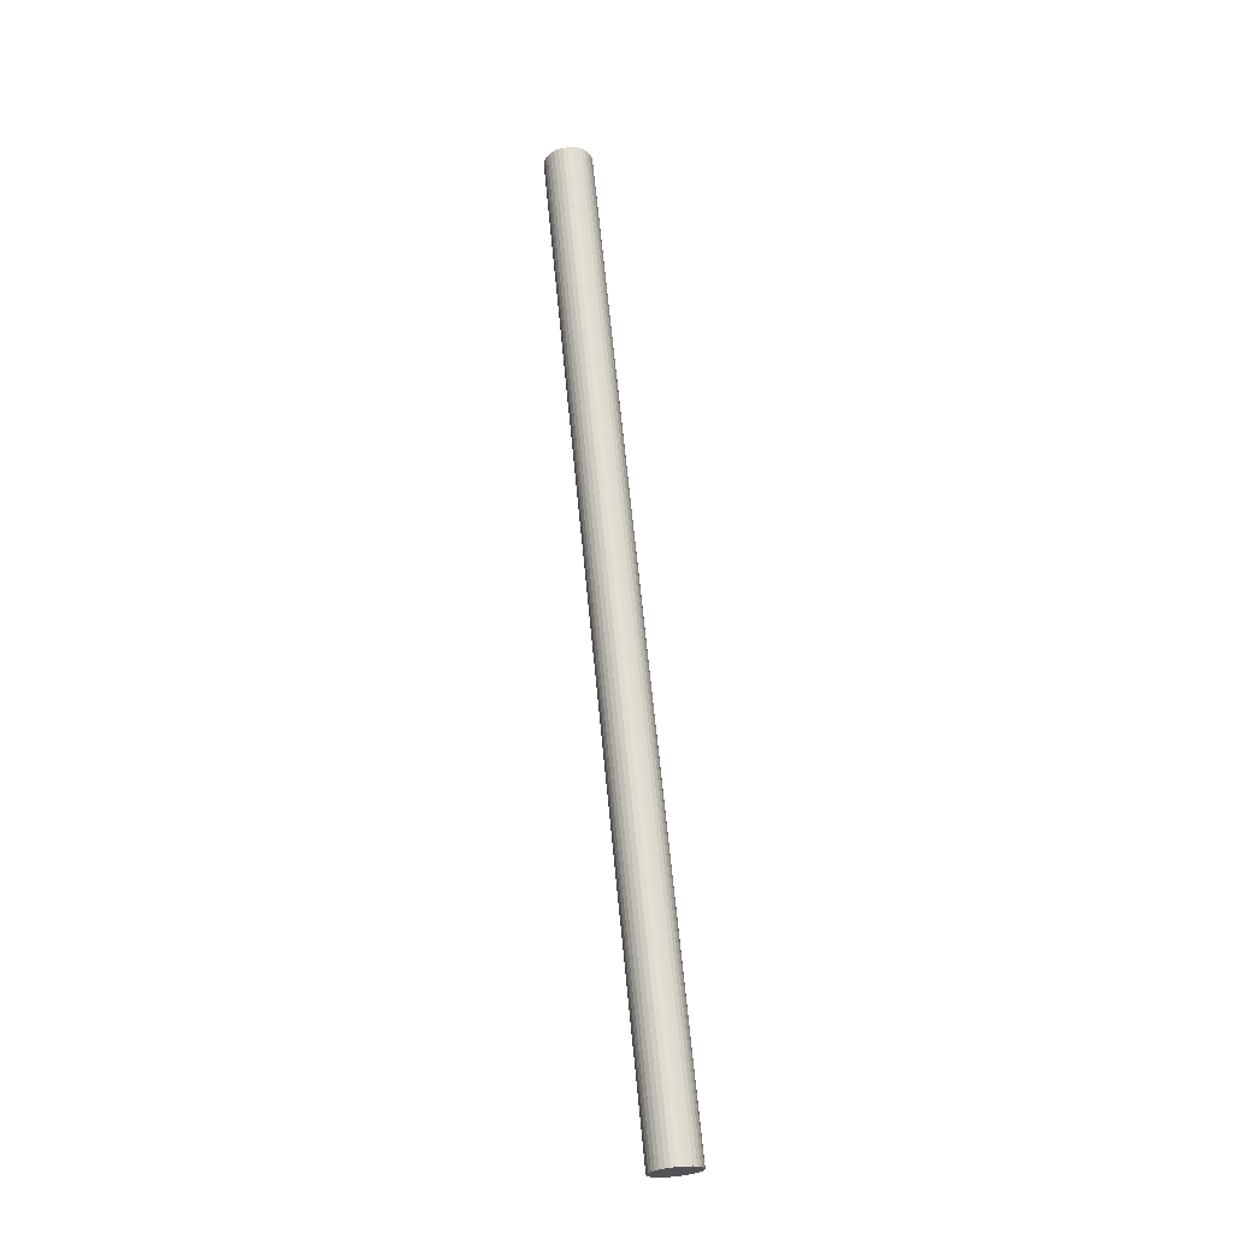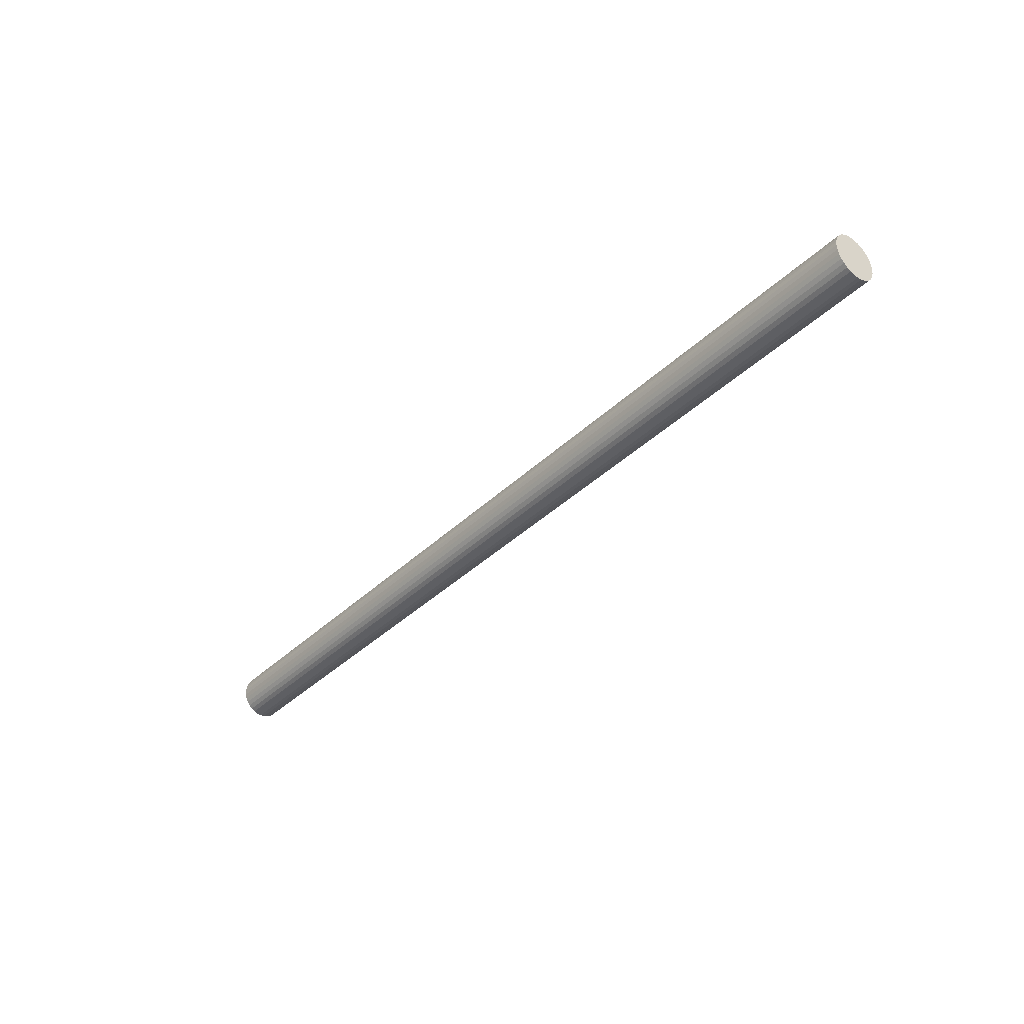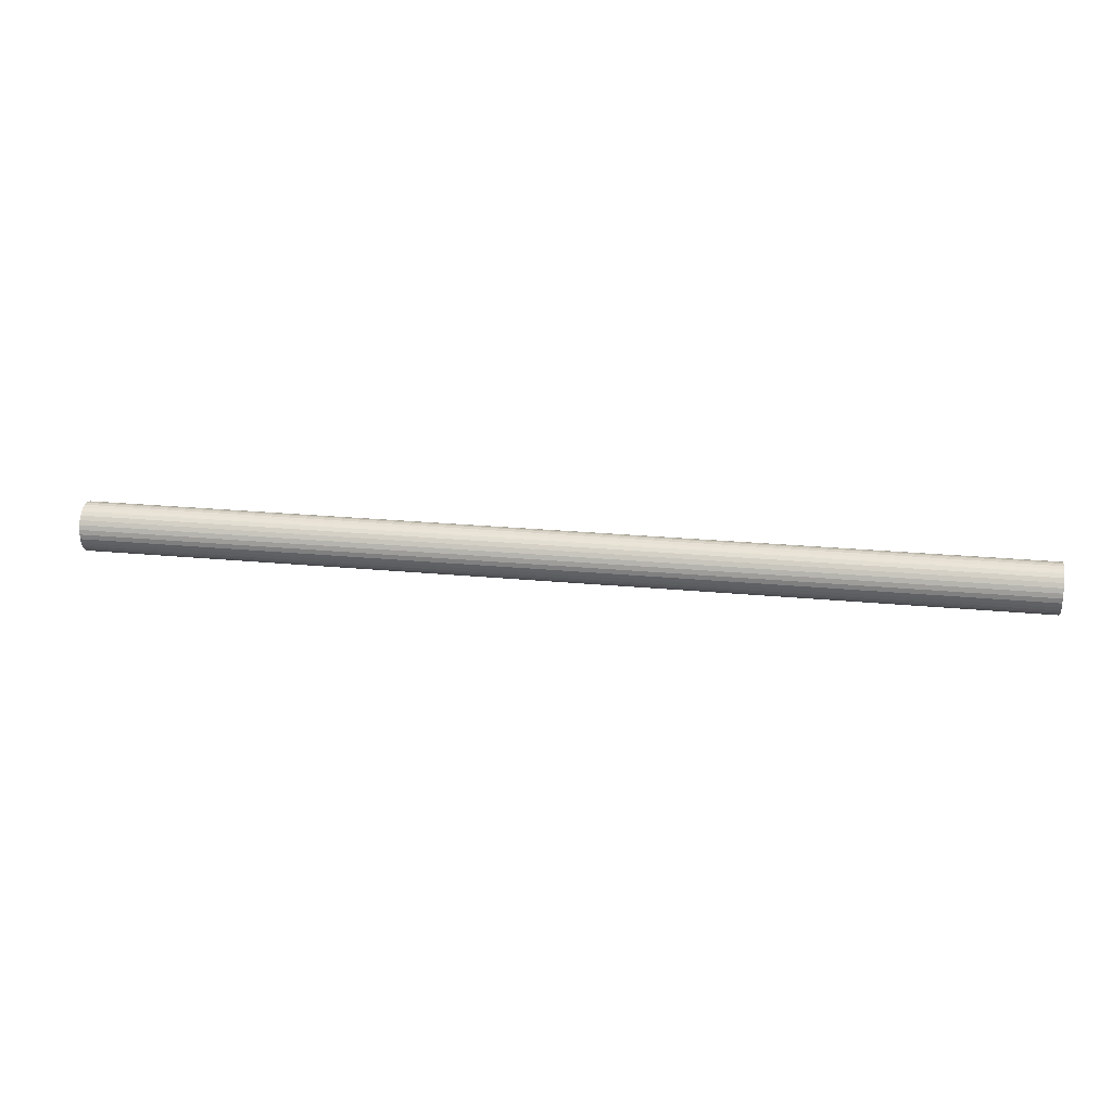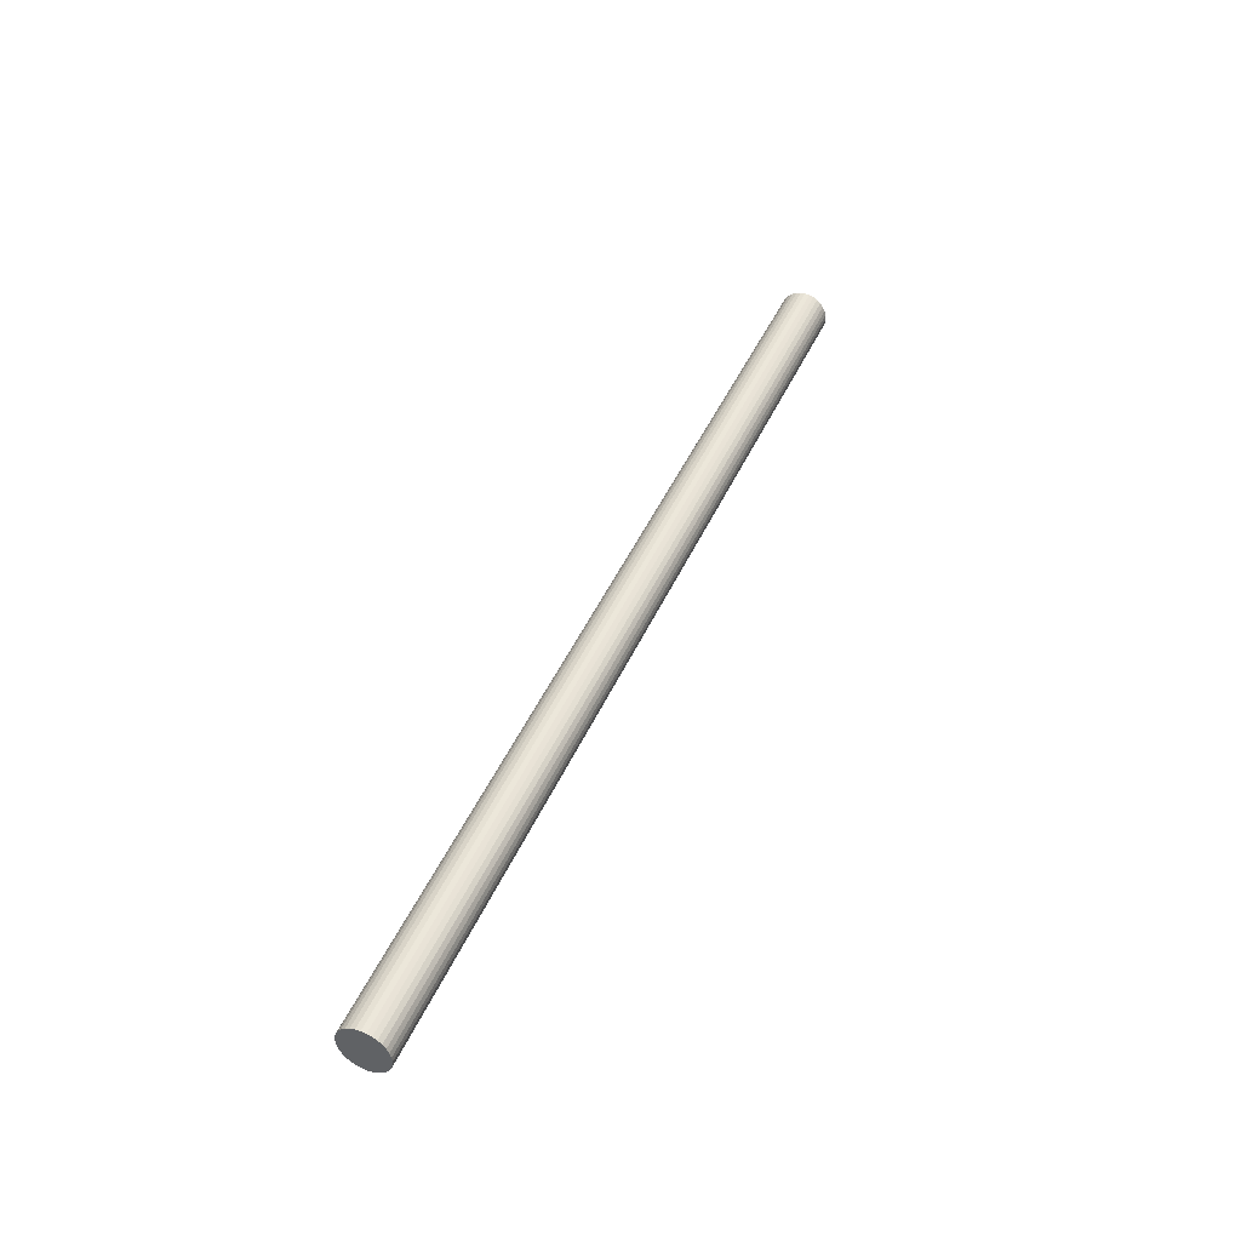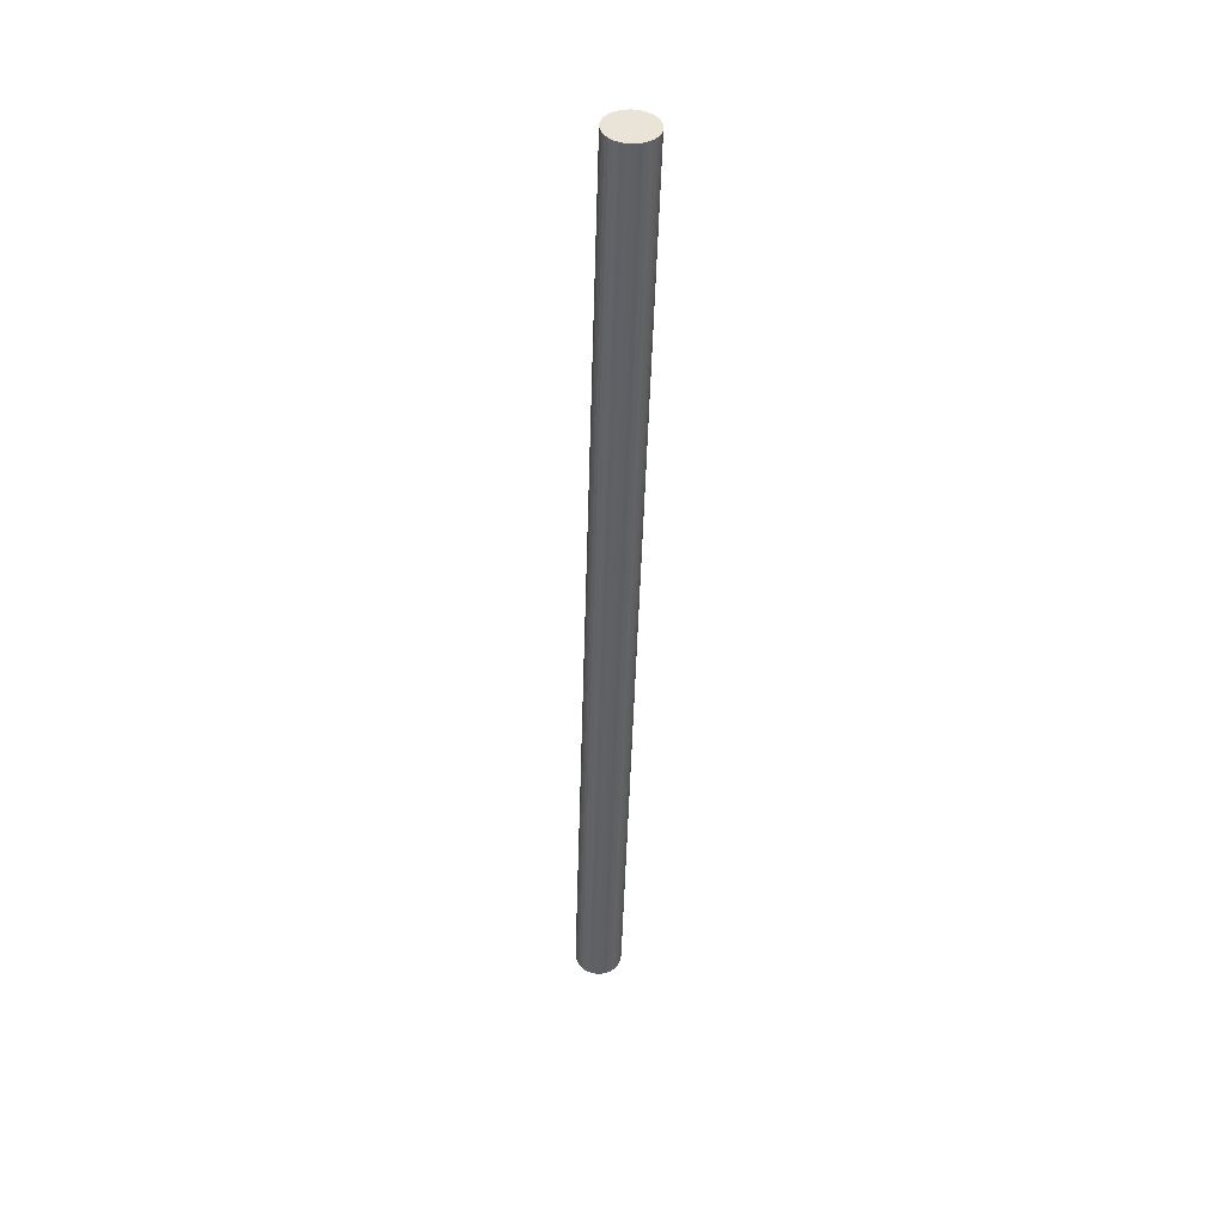
<metadata>
{"format":"obj","ext":"obj","renderer":"f3d","projection":"perspective","resolution":1024,"background":"white","views":[{"elev":66.9,"azim":84.3,"up":"+Z"},{"elev":-37.9,"azim":-129.7,"up":"+Z"},{"elev":22.9,"azim":-170.7,"up":"+Z"},{"elev":45.1,"azim":-67.2,"up":"+Z"},{"elev":-47.9,"azim":-91.8,"up":"+Z"}]}
</metadata>
<code>
o 円柱
v -28.93 0.05572 -1.528
v 28.93 -0.05572 -1.528
v -28.93 -0.2231 -1.499
v 28.93 -0.3345 -1.499
v -28.93 -0.4912 -1.412
v 28.93 -0.6026 -1.412
v -28.93 -0.7383 -1.271
v 28.93 -0.8497 -1.271
v -28.94 -0.9549 -1.081
v 28.93 -1.066 -1.081
v -28.94 -1.133 -0.8491
v 28.93 -1.244 -0.8491
v -28.94 -1.265 -0.5849
v 28.93 -1.376 -0.5849
v -28.94 -1.346 -0.2982
v 28.93 -1.457 -0.2982
v -28.94 -1.373 0
v 28.93 -1.485 0
v -28.94 -1.346 0.2982
v 28.93 -1.457 0.2982
v -28.94 -1.265 0.5849
v 28.93 -1.376 0.5849
v -28.94 -1.133 0.8491
v 28.93 -1.244 0.8491
v -28.94 -0.9549 1.081
v 28.93 -1.066 1.081
v -28.93 -0.7383 1.271
v 28.93 -0.8497 1.271
v -28.93 -0.4912 1.412
v 28.93 -0.6026 1.412
v -28.93 -0.2231 1.499
v 28.93 -0.3345 1.499
v -28.93 0.05572 1.528
v 28.93 -0.05572 1.528
v -28.93 0.3345 1.499
v 28.93 0.2231 1.499
v -28.93 0.6026 1.412
v 28.93 0.4912 1.412
v -28.93 0.8497 1.271
v 28.93 0.7383 1.271
v -28.93 1.066 1.081
v 28.94 0.9549 1.081
v -28.93 1.244 0.8491
v 28.94 1.133 0.8491
v -28.93 1.376 0.5849
v 28.94 1.265 0.5849
v -28.93 1.457 0.2982
v 28.94 1.346 0.2982
v -28.93 1.485 0
v 28.94 1.373 0
v -28.93 1.457 -0.2982
v 28.94 1.346 -0.2982
v -28.93 1.376 -0.5849
v 28.94 1.265 -0.5849
v -28.93 1.244 -0.8491
v 28.94 1.133 -0.8491
v -28.93 1.066 -1.081
v 28.94 0.9549 -1.081
v -28.93 0.8497 -1.271
v 28.93 0.7383 -1.271
v -28.93 0.6026 -1.412
v 28.93 0.4912 -1.412
v -28.93 0.3345 -1.499
v 28.93 0.2231 -1.499
f 2 3 1
f 4 5 3
f 6 7 5
f 8 9 7
f 10 11 9
f 12 13 11
f 14 15 13
f 16 17 15
f 18 19 17
f 20 21 19
f 22 23 21
f 24 25 23
f 26 27 25
f 28 29 27
f 30 31 29
f 32 33 31
f 34 35 33
f 36 37 35
f 38 39 37
f 40 41 39
f 42 43 41
f 44 45 43
f 46 47 45
f 48 49 47
f 50 51 49
f 52 53 51
f 54 55 53
f 56 57 55
f 58 59 57
f 60 61 59
f 38 22 6
f 62 63 61
f 64 1 63
f 31 47 63
f 2 4 3
f 4 6 5
f 6 8 7
f 8 10 9
f 10 12 11
f 12 14 13
f 14 16 15
f 16 18 17
f 18 20 19
f 20 22 21
f 22 24 23
f 24 26 25
f 26 28 27
f 28 30 29
f 30 32 31
f 32 34 33
f 34 36 35
f 36 38 37
f 38 40 39
f 40 42 41
f 42 44 43
f 44 46 45
f 46 48 47
f 48 50 49
f 50 52 51
f 52 54 53
f 54 56 55
f 56 58 57
f 58 60 59
f 60 62 61
f 6 4 2
f 2 64 62
f 62 60 58
f 58 56 54
f 54 52 50
f 50 48 46
f 46 44 42
f 42 40 38
f 38 36 34
f 34 32 30
f 30 28 26
f 26 24 22
f 22 20 18
f 18 16 14
f 14 12 10
f 10 8 6
f 6 2 62
f 62 58 54
f 54 50 46
f 46 42 38
f 38 34 30
f 30 26 22
f 22 18 14
f 14 10 6
f 6 62 54
f 54 46 38
f 38 30 22
f 22 14 6
f 6 54 38
f 62 64 63
f 64 2 1
f 63 1 3
f 3 5 7
f 7 9 11
f 11 13 15
f 15 17 19
f 19 21 23
f 23 25 27
f 27 29 31
f 31 33 35
f 35 37 39
f 39 41 43
f 43 45 47
f 47 49 51
f 51 53 55
f 55 57 59
f 59 61 63
f 63 3 7
f 7 11 15
f 15 19 23
f 23 27 31
f 31 35 39
f 39 43 47
f 47 51 55
f 55 59 63
f 63 7 15
f 15 23 31
f 31 39 47
f 47 55 63
f 63 15 31

</code>
